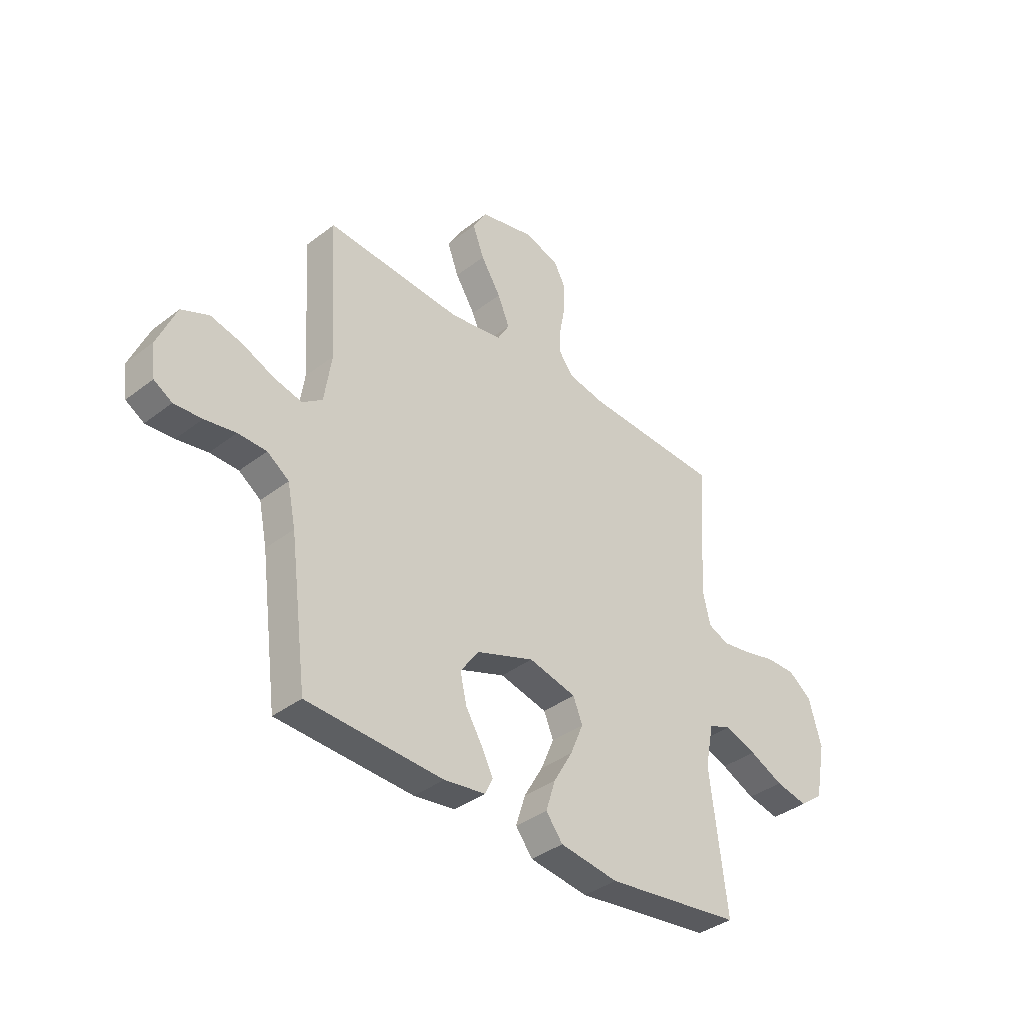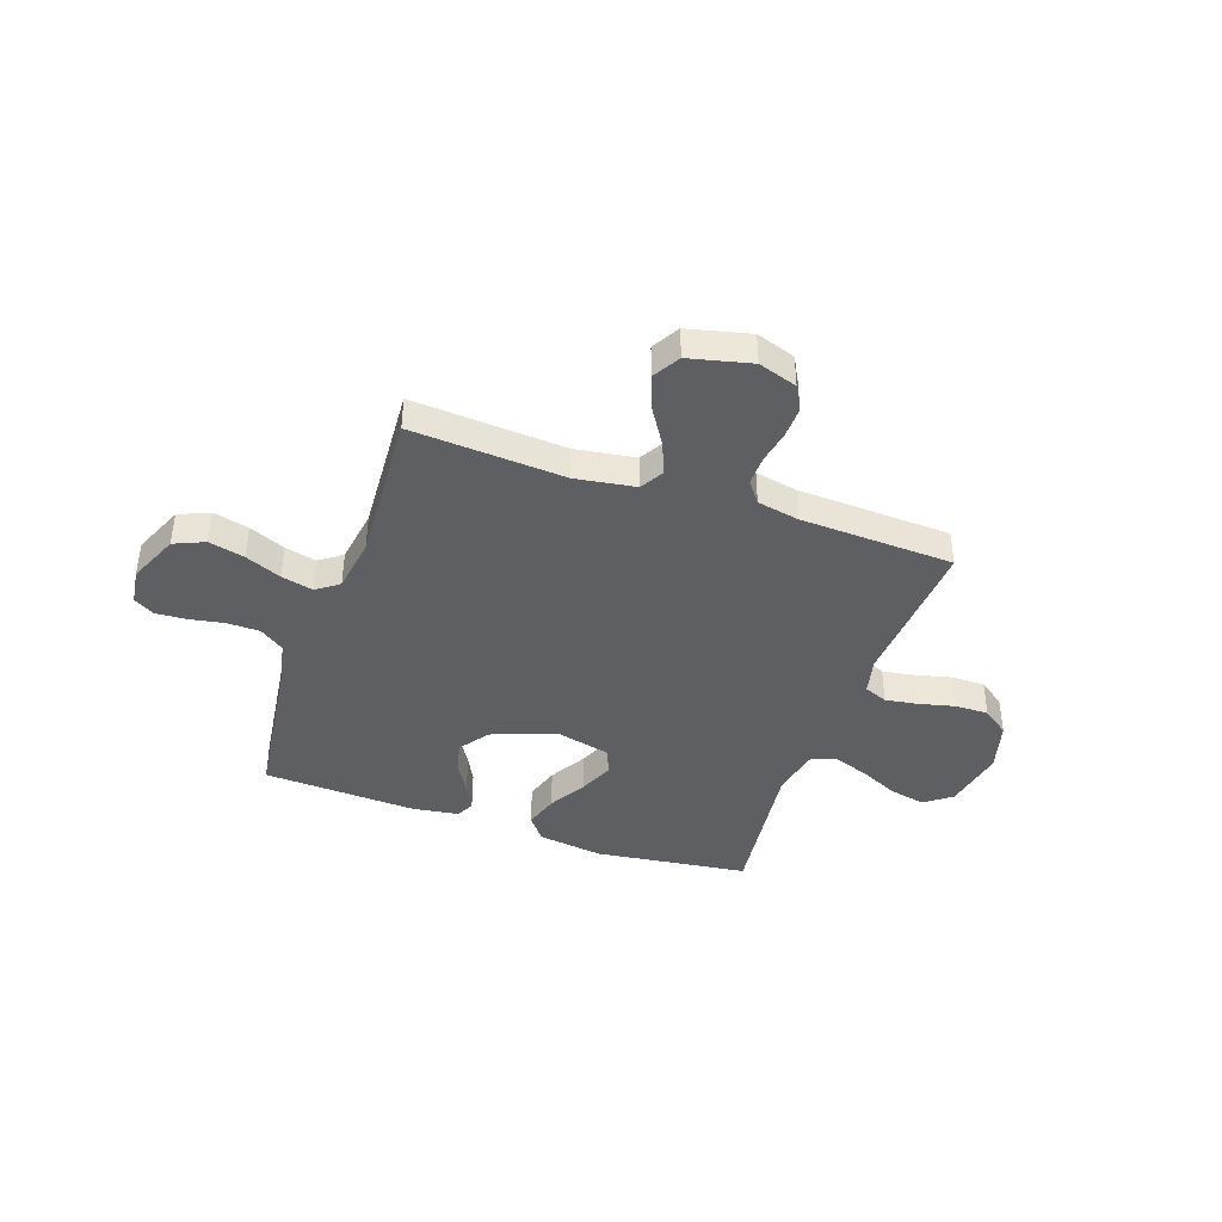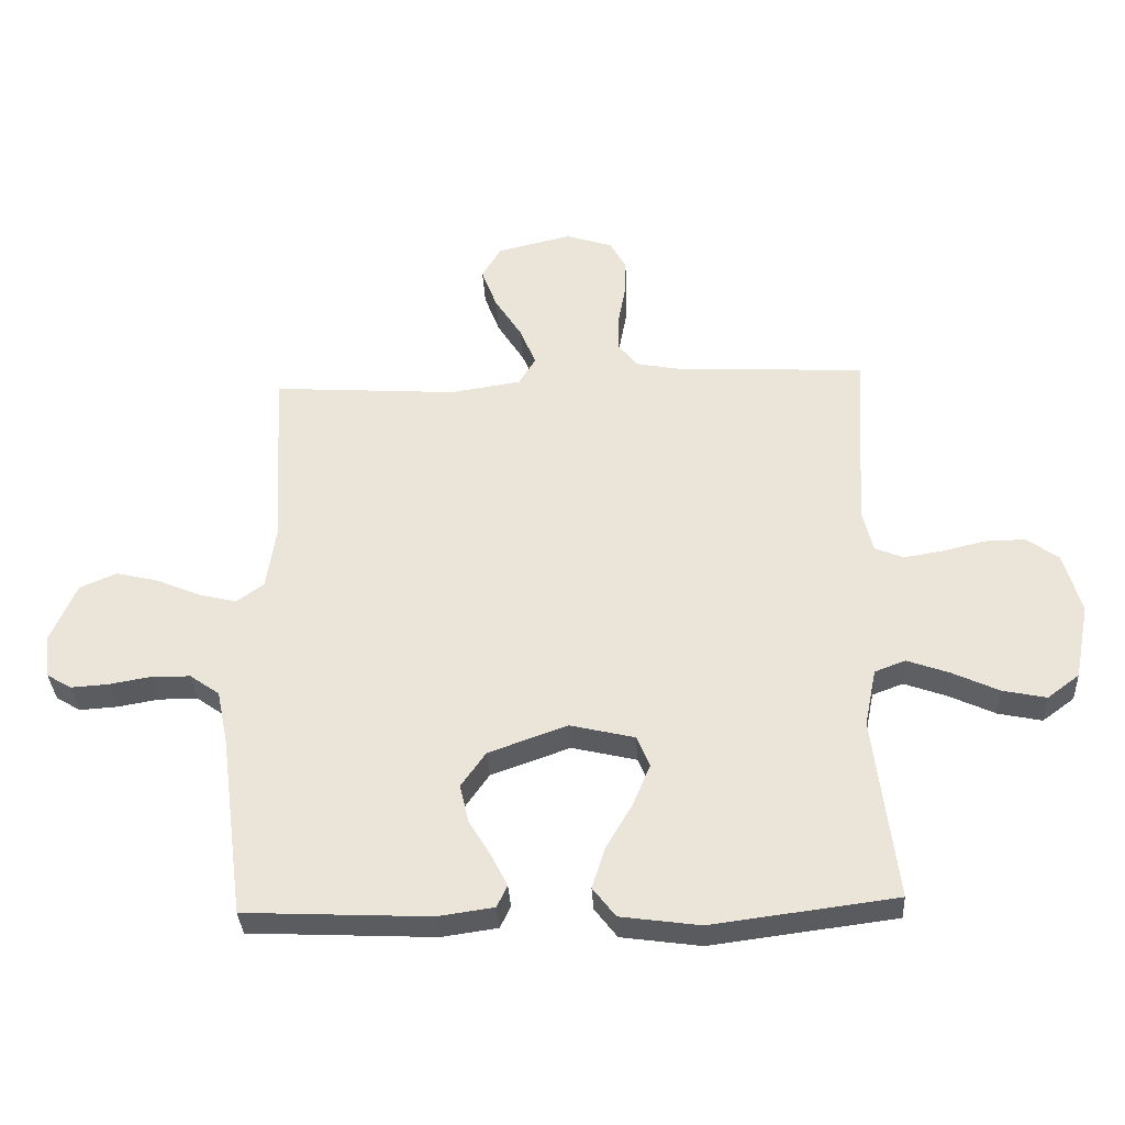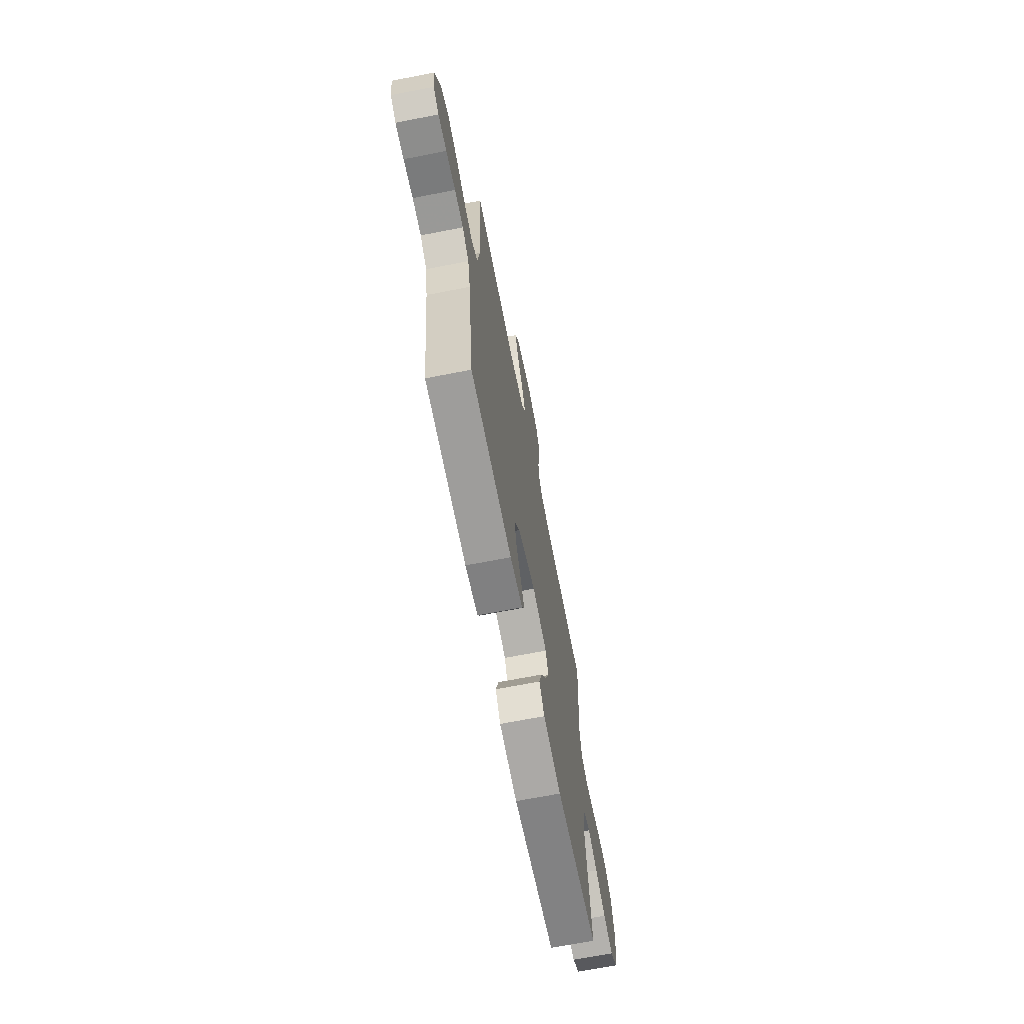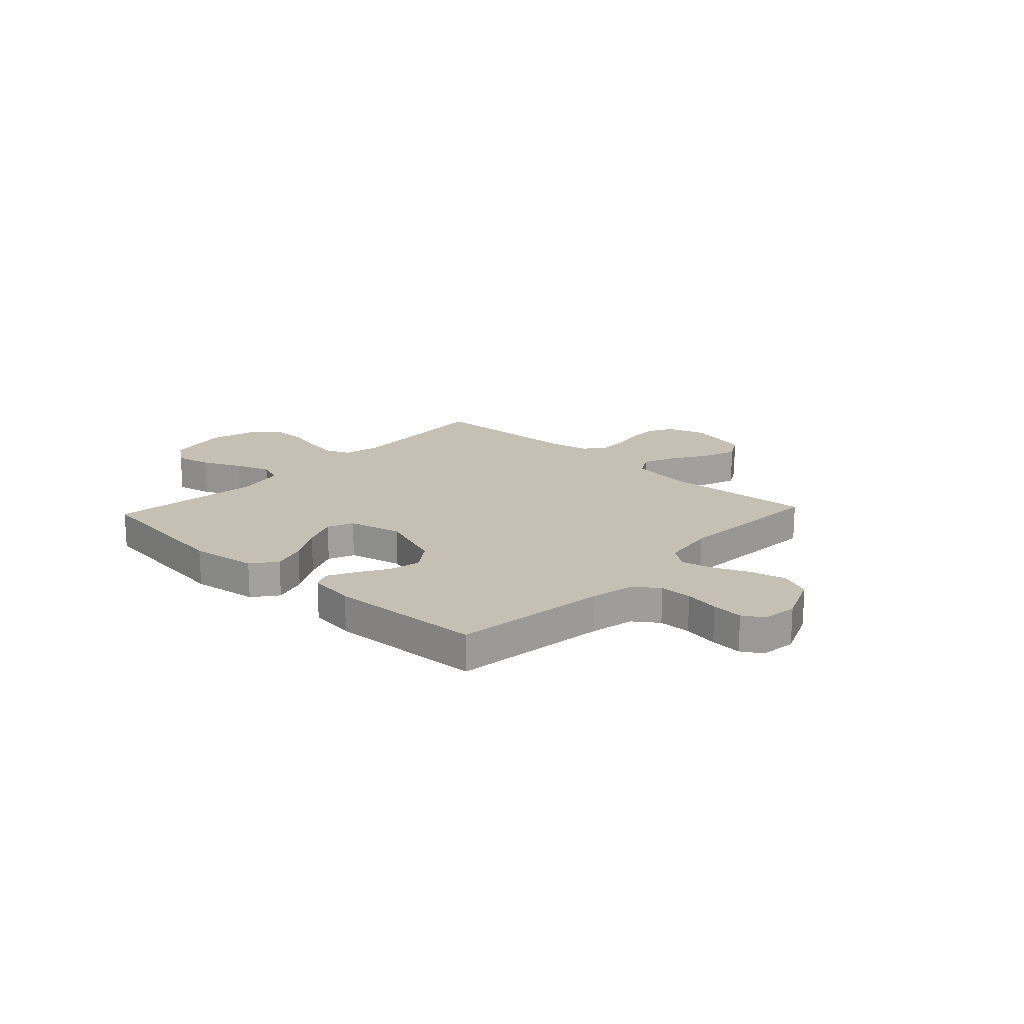
<metadata>
{"format":"obj","ext":"obj","renderer":"f3d","projection":"perspective","resolution":1024,"background":"white","views":[{"elev":-37.6,"azim":-45.5,"up":"+Z"},{"elev":-41.0,"azim":-19.2,"up":"+Y"},{"elev":-34.3,"azim":3.0,"up":"+Z"},{"elev":-68.0,"azim":-78.9,"up":"+Z"},{"elev":18.1,"azim":-137.0,"up":"+Y"}]}
</metadata>
<code>
v -0.5 0.07 0.5
v -0.2 0.07 0.48
v -0.084 0.07 0.498
v -0.057 0.07 0.544
v -0.083 0.07 0.607
v -0.127 0.07 0.677
v -0.152 0.07 0.744
v -0.121 0.07 0.797
v 0 0.07 0.826
v 0.076 0.07 0.801
v 0.102 0.07 0.753
v 0.1 0.07 0.692
v 0.088 0.07 0.628
v 0.087 0.07 0.57
v 0.118 0.07 0.529
v 0.2 0.07 0.513
v 0.5 0.07 0.5
v 0.481 0.07 0.2
v 0.498 0.07 0.129
v 0.544 0.07 0.11
v 0.607 0.07 0.12
v 0.677 0.07 0.137
v 0.743 0.07 0.138
v 0.795 0.07 0.1
v 0.823 0.07 0
v 0.799 0.07 -0.123
v 0.747 0.07 -0.162
v 0.676 0.07 -0.147
v 0.601 0.07 -0.112
v 0.532 0.07 -0.087
v 0.482 0.07 -0.106
v 0.463 0.07 -0.2
v 0.5 0.07 -0.5
v 0.2 0.07 -0.539
v 0.071 0.07 -0.521
v 0.034 0.07 -0.473
v 0.055 0.07 -0.406
v 0.097 0.07 -0.334
v 0.126 0.07 -0.265
v 0.105 0.07 -0.214
v 0 0.07 -0.189
v -0.128 0.07 -0.235
v -0.168 0.07 -0.292
v -0.154 0.07 -0.354
v -0.118 0.07 -0.414
v -0.092 0.07 -0.465
v -0.109 0.07 -0.501
v -0.2 0.07 -0.514
v -0.5 0.07 -0.5
v -0.539 0.07 -0.2
v -0.557 0.07 -0.113
v -0.605 0.07 -0.079
v -0.668 0.07 -0.078
v -0.736 0.07 -0.09
v -0.797 0.07 -0.094
v -0.837 0.07 -0.07
v -0.846 0.07 0
v -0.804 0.07 0.098
v -0.744 0.07 0.124
v -0.674 0.07 0.107
v -0.604 0.07 0.077
v -0.542 0.07 0.062
v -0.498 0.07 0.094
v -0.482 0.07 0.2
v -0.5 0 0.5
v -0.2 0 0.48
v -0.084 0 0.498
v -0.057 0 0.544
v -0.083 0 0.607
v -0.127 0 0.677
v -0.152 0 0.744
v -0.121 0 0.797
v 0 0 0.826
v 0.076 0 0.801
v 0.102 0 0.753
v 0.1 0 0.692
v 0.088 0 0.628
v 0.087 0 0.57
v 0.118 0 0.529
v 0.2 0 0.513
v 0.5 0 0.5
v 0.481 0 0.2
v 0.498 0 0.129
v 0.544 0 0.11
v 0.607 0 0.12
v 0.677 0 0.137
v 0.743 0 0.138
v 0.795 0 0.1
v 0.823 0 0
v 0.799 0 -0.123
v 0.747 0 -0.162
v 0.676 0 -0.147
v 0.601 0 -0.112
v 0.532 0 -0.087
v 0.482 0 -0.106
v 0.463 0 -0.2
v 0.5 0 -0.5
v 0.2 0 -0.539
v 0.071 0 -0.521
v 0.034 0 -0.473
v 0.055 0 -0.406
v 0.097 0 -0.334
v 0.126 0 -0.265
v 0.105 0 -0.214
v 0 0 -0.189
v -0.128 0 -0.235
v -0.168 0 -0.292
v -0.154 0 -0.354
v -0.118 0 -0.414
v -0.092 0 -0.465
v -0.109 0 -0.501
v -0.2 0 -0.514
v -0.5 0 -0.5
v -0.539 0 -0.2
v -0.557 0 -0.113
v -0.605 0 -0.079
v -0.668 0 -0.078
v -0.736 0 -0.09
v -0.797 0 -0.094
v -0.837 0 -0.07
v -0.846 0 0
v -0.804 0 0.098
v -0.744 0 0.124
v -0.674 0 0.107
v -0.604 0 0.077
v -0.542 0 0.062
v -0.498 0 0.094
v -0.482 0 0.2
f 59 60 61
f 58 59 61
f 57 58 61
f 56 57 61
f 55 56 61
f 54 55 61
f 53 54 61
f 52 53 61 62
f 51 52 62 63
f 48 49 50
f 47 48 50
f 46 47 50
f 45 46 50
f 44 45 50
f 50 51 63
f 44 50 63
f 43 44 63
f 36 37 38
f 35 36 38
f 34 35 38
f 33 34 38
f 32 33 38
f 31 32 38 39
f 27 28 29
f 26 27 29
f 25 26 29
f 24 25 29
f 23 24 29
f 22 23 29
f 21 22 29
f 20 21 29 30
f 19 20 30 31
f 16 17 18
f 31 39 40
f 19 31 40
f 18 19 40
f 16 18 40
f 15 16 40
f 11 12 13
f 10 11 13
f 9 10 13
f 8 9 13
f 7 8 13
f 6 7 13
f 5 6 13
f 4 5 13 14
f 64 1 2
f 64 2 3
f 63 64 3
f 43 63 3
f 42 43 3
f 4 14 15
f 3 4 15
f 42 3 15
f 41 42 15
f 15 40 41
f 125 124 123
f 125 123 122
f 125 122 121
f 125 121 120
f 125 120 119
f 125 119 118
f 125 118 117
f 126 125 117 116
f 127 126 116 115
f 114 113 112
f 114 112 111
f 114 111 110
f 114 110 109
f 114 109 108
f 127 115 114
f 127 114 108
f 127 108 107
f 102 101 100
f 102 100 99
f 102 99 98
f 102 98 97
f 102 97 96
f 103 102 96 95
f 93 92 91
f 93 91 90
f 93 90 89
f 93 89 88
f 93 88 87
f 93 87 86
f 93 86 85
f 94 93 85 84
f 95 94 84 83
f 82 81 80
f 104 103 95
f 104 95 83
f 104 83 82
f 104 82 80
f 104 80 79
f 77 76 75
f 77 75 74
f 77 74 73
f 77 73 72
f 77 72 71
f 77 71 70
f 77 70 69
f 78 77 69 68
f 66 65 128
f 67 66 128
f 67 128 127
f 67 127 107
f 67 107 106
f 79 78 68
f 79 68 67
f 79 67 106
f 79 106 105
f 105 104 79
f 1 65 66 2
f 2 66 67 3
f 3 67 68 4
f 4 68 69 5
f 5 69 70 6
f 6 70 71 7
f 7 71 72 8
f 8 72 73 9
f 9 73 74 10
f 10 74 75 11
f 11 75 76 12
f 12 76 77 13
f 13 77 78 14
f 14 78 79 15
f 15 79 80 16
f 16 80 81 17
f 17 81 82 18
f 18 82 83 19
f 19 83 84 20
f 20 84 85 21
f 21 85 86 22
f 22 86 87 23
f 23 87 88 24
f 24 88 89 25
f 25 89 90 26
f 26 90 91 27
f 27 91 92 28
f 28 92 93 29
f 29 93 94 30
f 30 94 95 31
f 31 95 96 32
f 32 96 97 33
f 33 97 98 34
f 34 98 99 35
f 35 99 100 36
f 36 100 101 37
f 37 101 102 38
f 38 102 103 39
f 39 103 104 40
f 40 104 105 41
f 41 105 106 42
f 42 106 107 43
f 43 107 108 44
f 44 108 109 45
f 45 109 110 46
f 46 110 111 47
f 47 111 112 48
f 48 112 113 49
f 49 113 114 50
f 50 114 115 51
f 51 115 116 52
f 52 116 117 53
f 53 117 118 54
f 54 118 119 55
f 55 119 120 56
f 56 120 121 57
f 57 121 122 58
f 58 122 123 59
f 59 123 124 60
f 60 124 125 61
f 61 125 126 62
f 62 126 127 63
f 63 127 128 64
f 64 128 65 1

</code>
